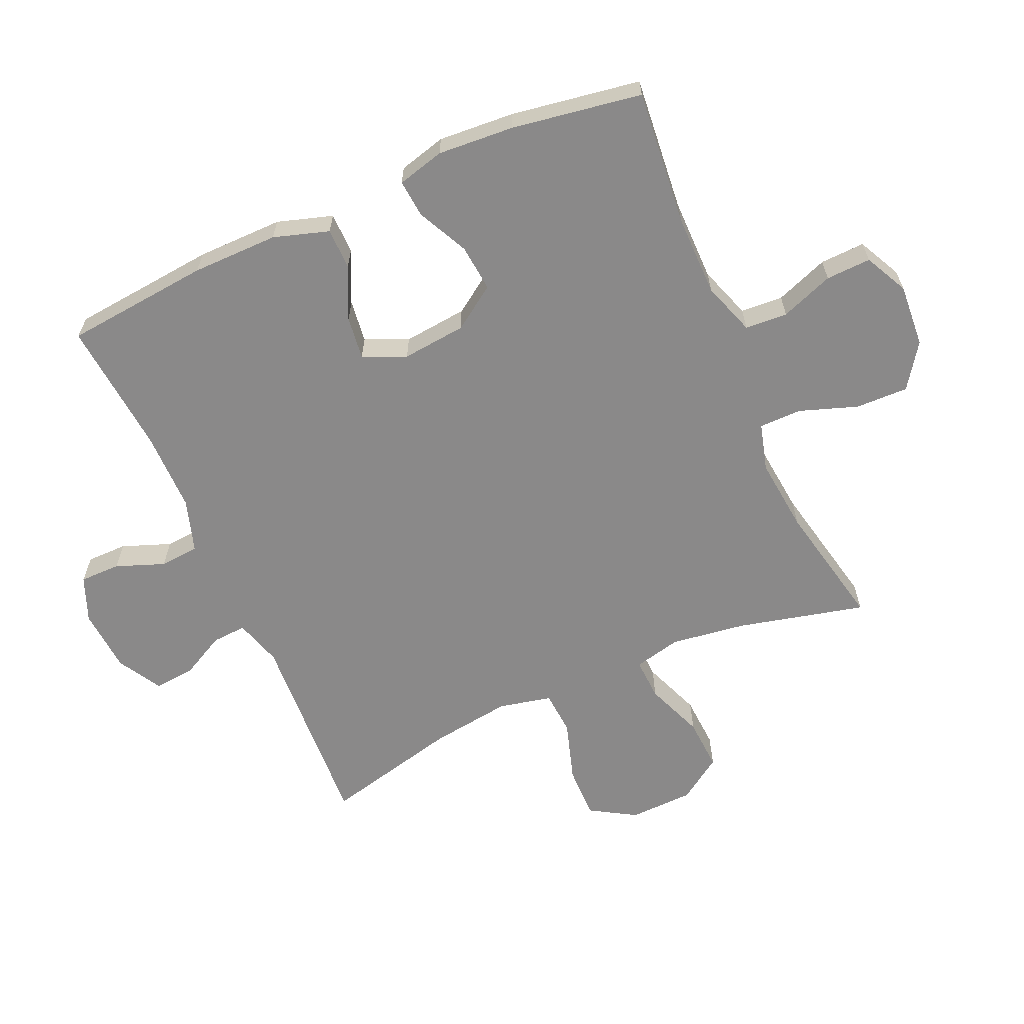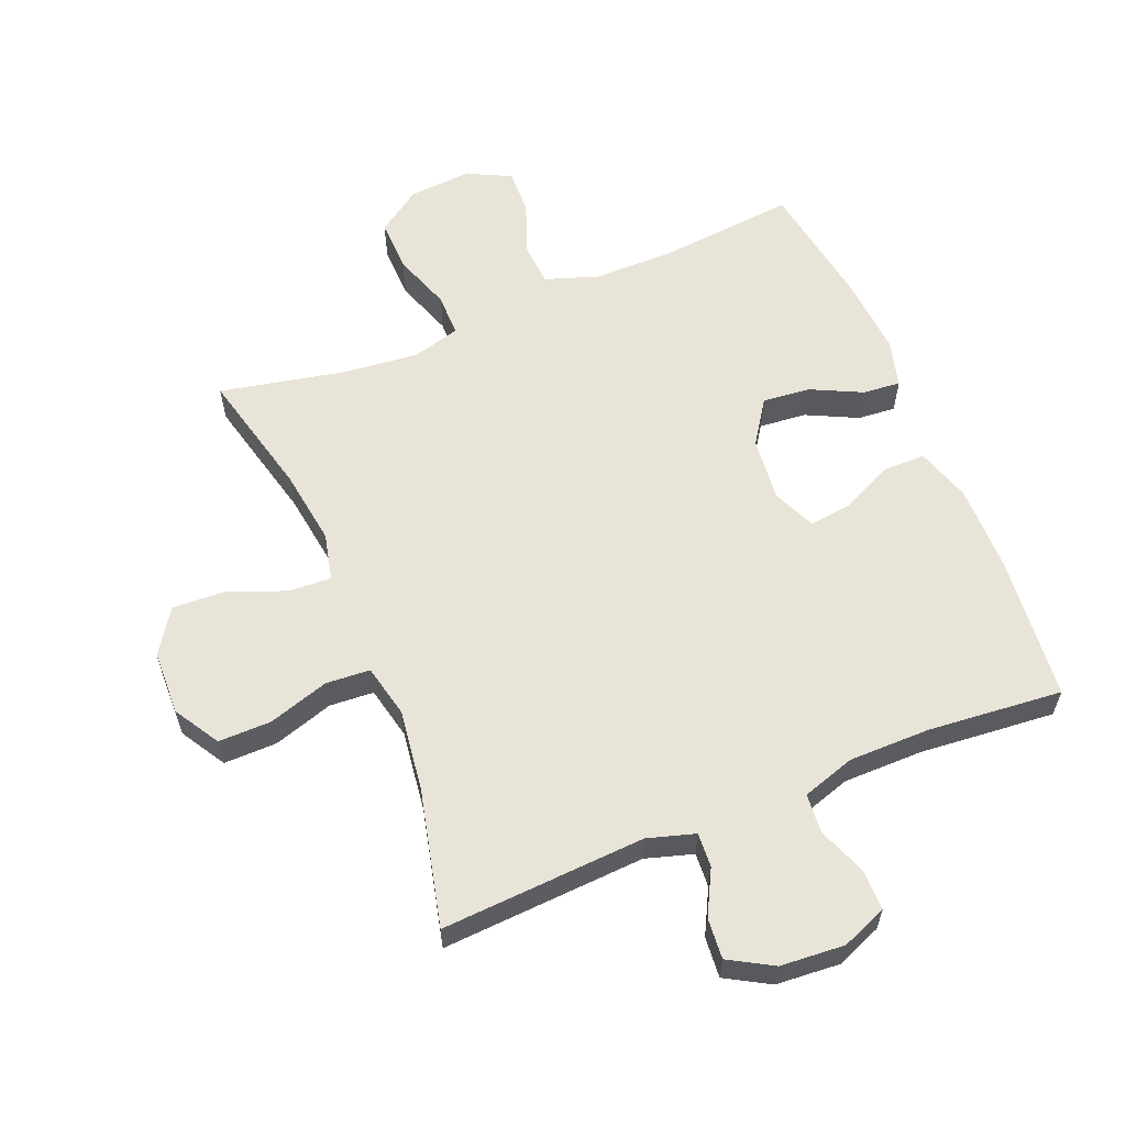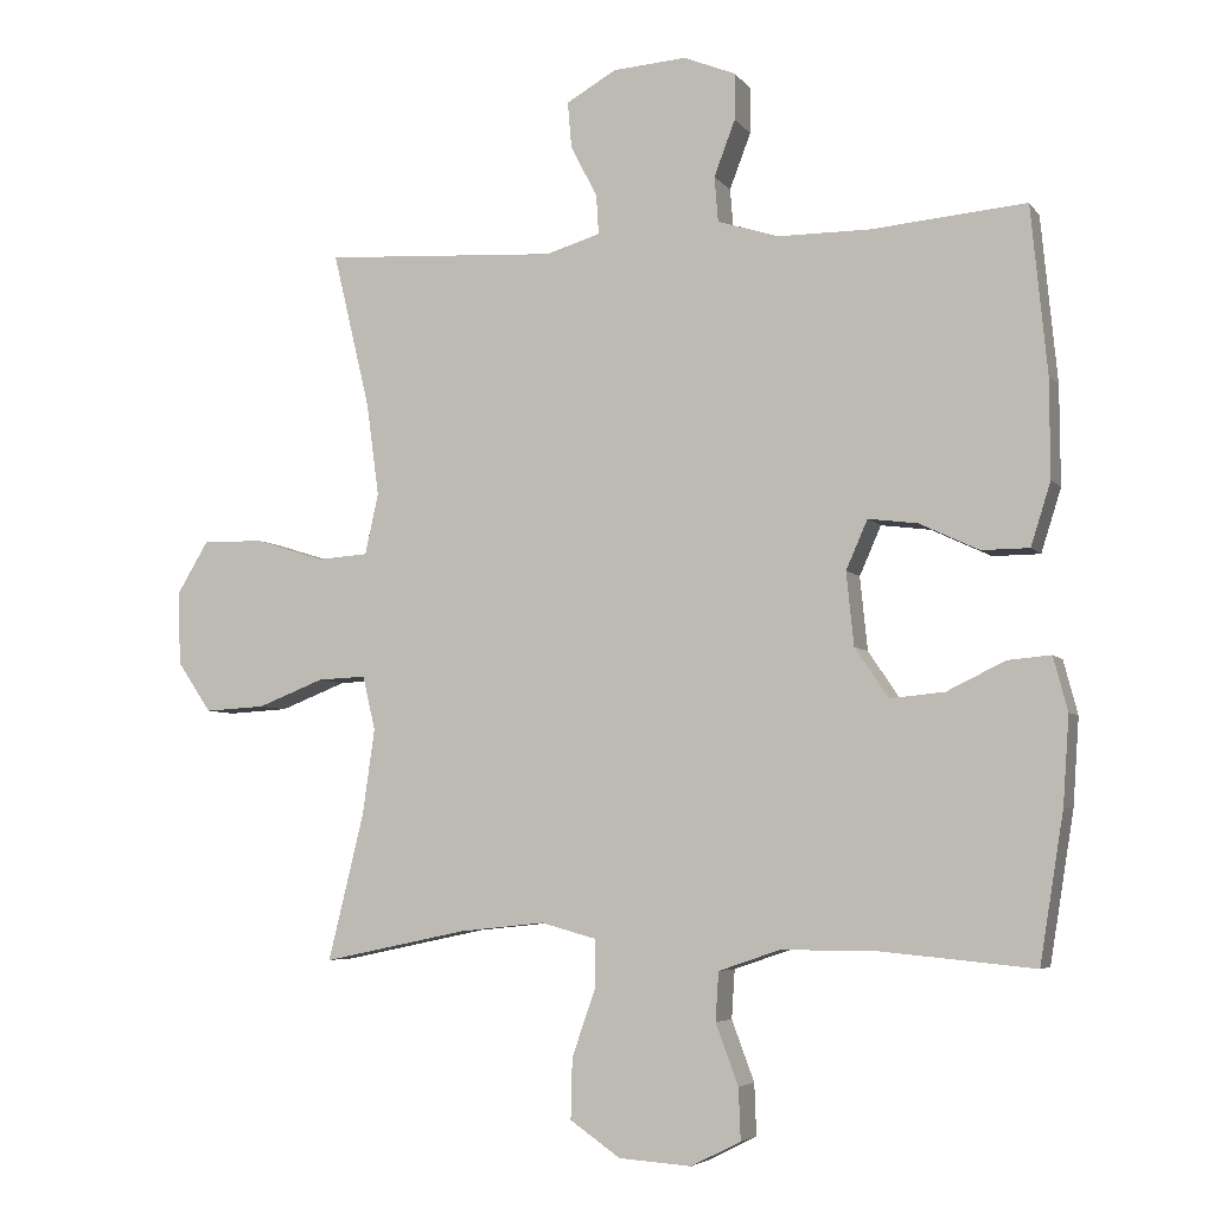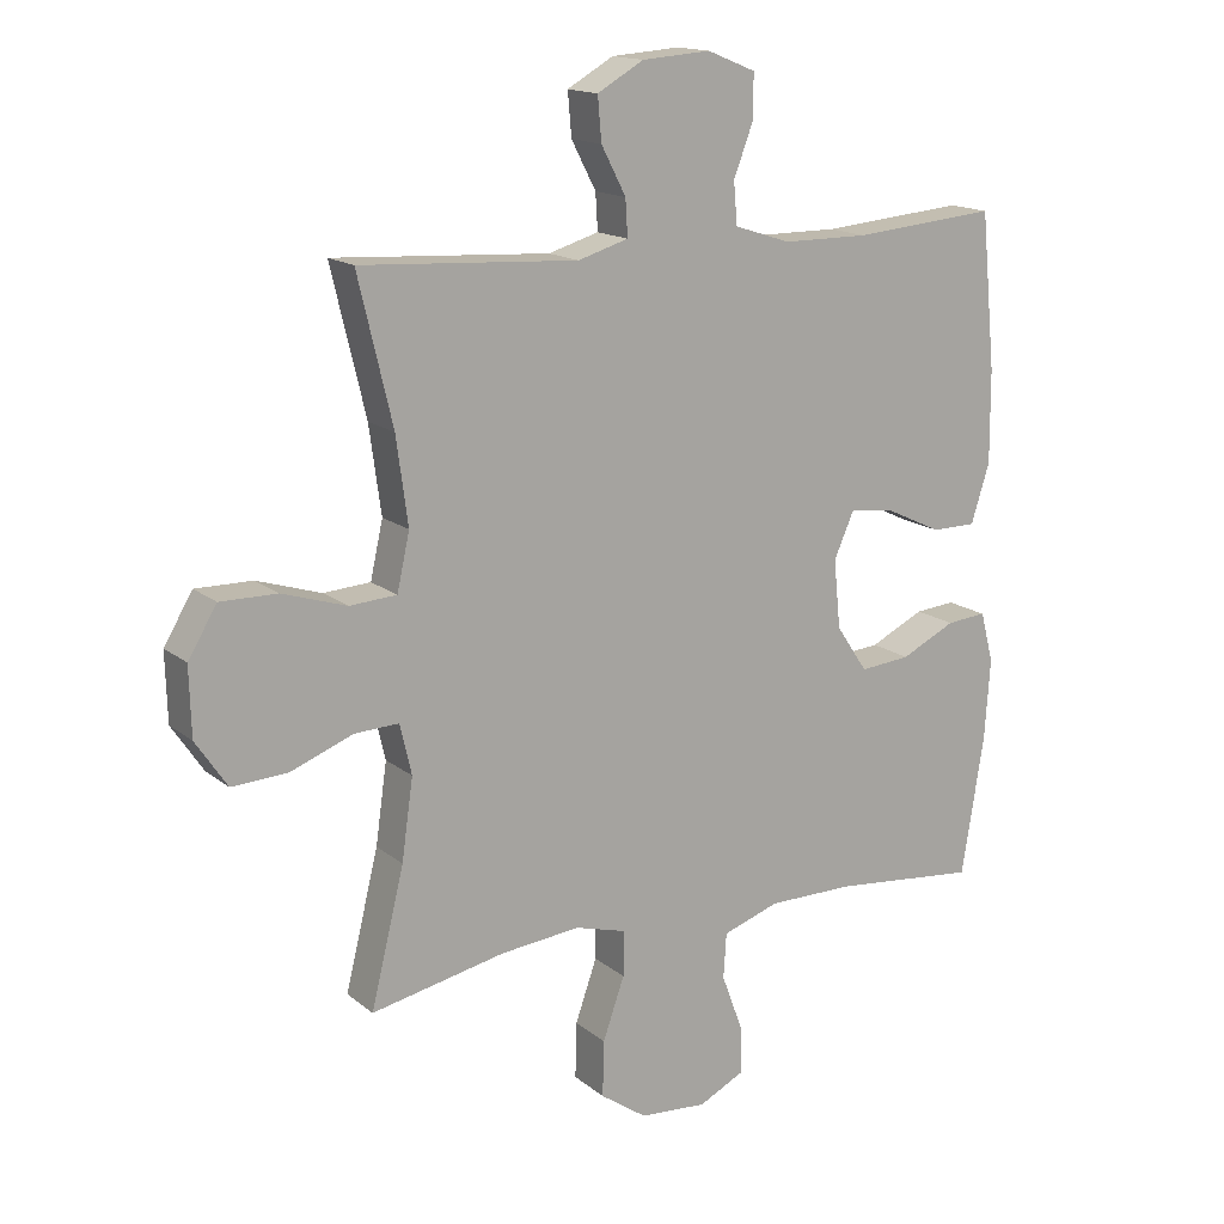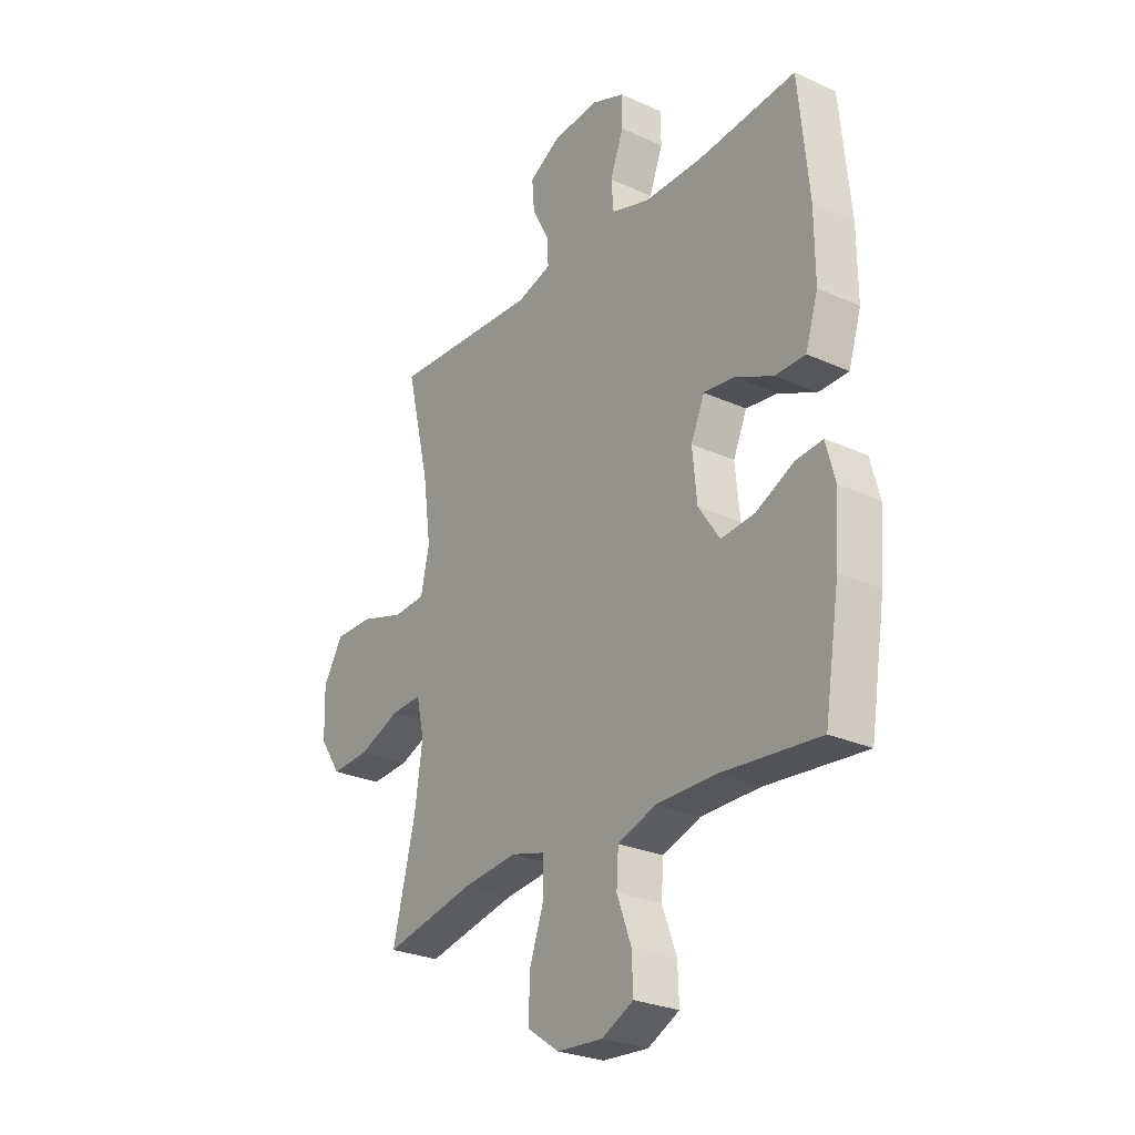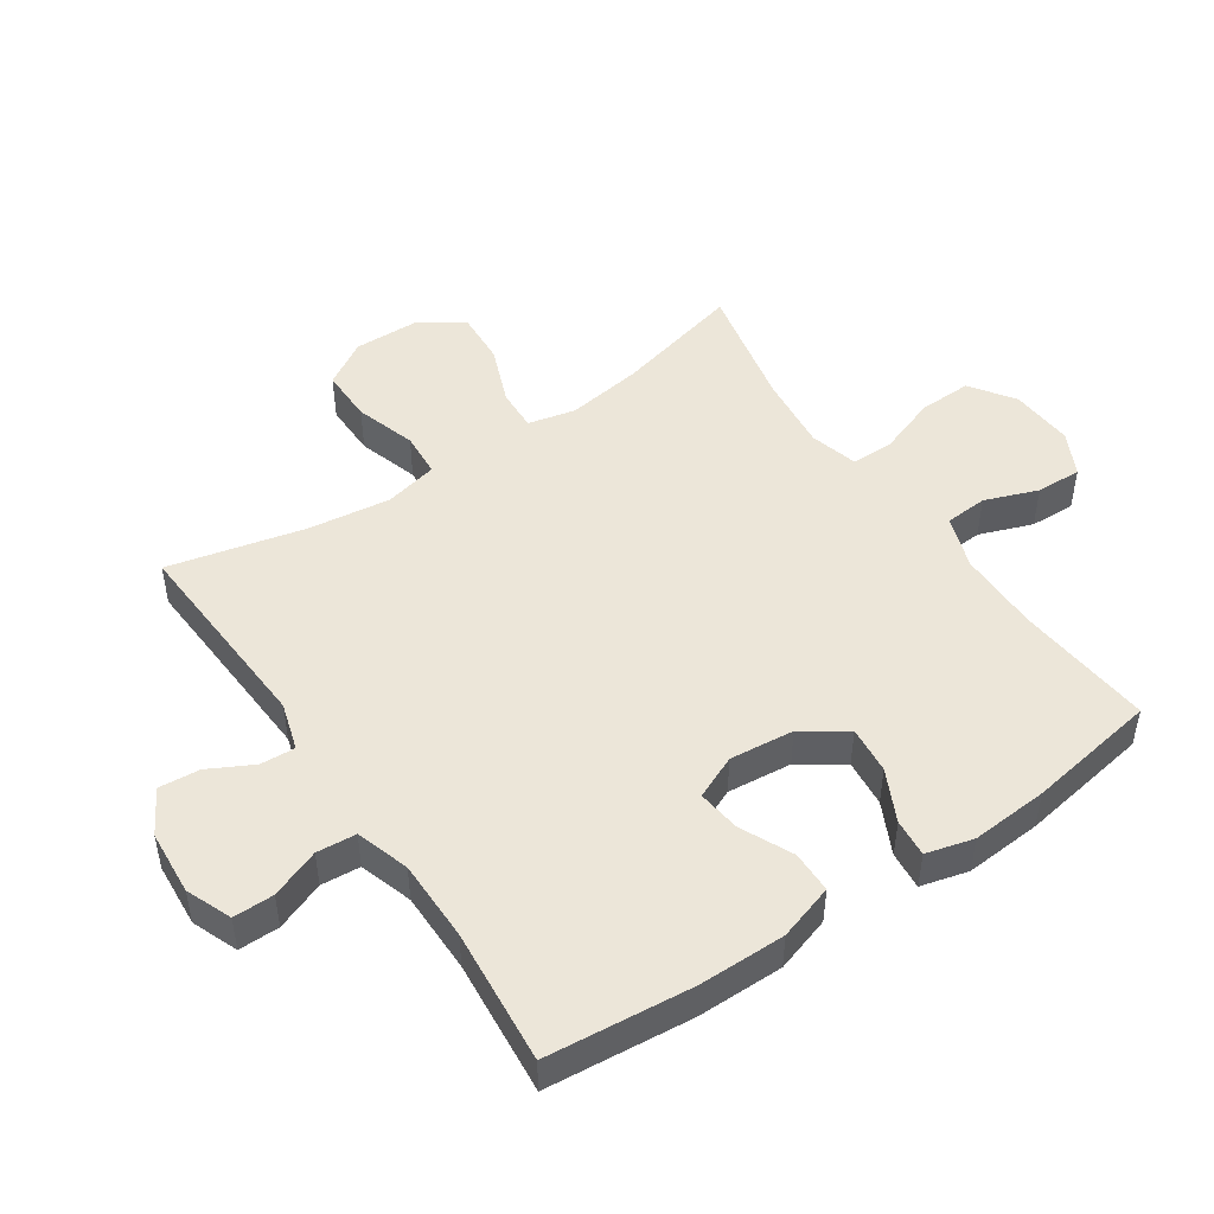
<metadata>
{"format":"obj","ext":"obj","renderer":"f3d","projection":"perspective","resolution":1024,"background":"white","views":[{"elev":-63.3,"azim":113.9,"up":"+Y"},{"elev":60.0,"azim":-22.3,"up":"+Y"},{"elev":-5.3,"azim":19.3,"up":"+Z"},{"elev":15.4,"azim":-31.9,"up":"+Z"},{"elev":-26.9,"azim":54.8,"up":"+Z"},{"elev":48.8,"azim":55.9,"up":"+Y"}]}
</metadata>
<code>
o path3370
v -0.2763 0.0375 -0.4569
v -0.1573 0.0375 -0.4446
v -0.08147 0.0375 -0.4655
v -0.08141 0.0375 -0.5336
v -0.1136 0.0375 -0.6257
v -0.1158 0.0375 -0.7095
v -0.04604 0.0375 -0.7579
v 0.05438 0.0375 -0.7651
v 0.1236 0.0375 -0.7306
v 0.1209 0.0375 -0.6588
v 0.08955 0.0375 -0.5744
v 0.0939 0.0375 -0.5068
v 0.1785 0.0375 -0.478
v 0.3082 0.0375 -0.4778
v 0.5252 0.0375 -0.4989
v 0.5585 0.0375 -0.2921
v 0.5671 0.0375 -0.1703
v 0.5472 0.0375 -0.09504
v 0.4872 0.0375 -0.1004
v 0.4059 0.0375 -0.14
v 0.3304 0.0375 -0.1473
v 0.2836 0.0375 -0.07789
v 0.2732 0.0375 0.02407
v 0.3033 0.0375 0.09246
v 0.3719 0.0375 0.08375
v 0.4546 0.0375 0.04487
v 0.5209 0.0375 0.04543
v 0.5486 0.0375 0.1335
v 0.5477 0.0375 0.2712
v 0.5252 0.0375 0.5028
v 0.3102 0.0375 0.4836
v 0.1815 0.0375 0.4839
v 0.09733 0.0375 0.5108
v 0.09212 0.0375 0.5733
v 0.1216 0.0375 0.6509
v 0.1217 0.0375 0.7155
v 0.04961 0.0375 0.7445
v -0.05267 0.0375 0.7369
v -0.122 0.0375 0.6971
v -0.1164 0.0375 0.6322
v -0.07948 0.0375 0.5615
v -0.07615 0.0375 0.5068
v -0.1516 0.0375 0.484
v -0.4767 0.0375 0.5028
v -0.4251 0.0375 0.2864
v -0.4076 0.0375 0.157
v -0.4263 0.0375 0.07241
v -0.4969 0.0375 0.06761
v -0.593 0.0375 0.0979
v -0.6778 0.0375 0.09877
v -0.721 0.0375 0.027
v -0.718 0.0375 -0.07544
v -0.671 0.0375 -0.1453
v -0.587 0.0375 -0.1406
v -0.4946 0.0375 -0.1044
v -0.4277 0.0375 -0.1014
v -0.4103 0.0375 -0.1763
v -0.4273 0.0375 -0.2962
v -0.4767 0.0375 -0.4989
v -0.2763 -0.0375 -0.4569
v -0.1573 -0.0375 -0.4446
v -0.08147 -0.0375 -0.4655
v -0.08141 -0.0375 -0.5336
v -0.1136 -0.0375 -0.6257
v -0.1158 -0.0375 -0.7095
v -0.04604 -0.0375 -0.7579
v 0.05438 -0.0375 -0.7651
v 0.1236 -0.0375 -0.7306
v 0.1209 -0.0375 -0.6588
v 0.08955 -0.0375 -0.5744
v 0.0939 -0.0375 -0.5068
v 0.1785 -0.0375 -0.478
v 0.3082 -0.0375 -0.4778
v 0.5252 -0.0375 -0.4989
v 0.5585 -0.0375 -0.2921
v 0.5671 -0.0375 -0.1703
v 0.5472 -0.0375 -0.09504
v 0.4872 -0.0375 -0.1004
v 0.4059 -0.0375 -0.14
v 0.3304 -0.0375 -0.1473
v 0.2836 -0.0375 -0.07789
v 0.2732 -0.0375 0.02407
v 0.3033 -0.0375 0.09246
v 0.3719 -0.0375 0.08375
v 0.4546 -0.0375 0.04487
v 0.5209 -0.0375 0.04543
v 0.5486 -0.0375 0.1335
v 0.5477 -0.0375 0.2712
v 0.5252 -0.0375 0.5028
v 0.3102 -0.0375 0.4836
v 0.1815 -0.0375 0.4839
v 0.09733 -0.0375 0.5108
v 0.09212 -0.0375 0.5733
v 0.1216 -0.0375 0.6509
v 0.1217 -0.0375 0.7155
v 0.04961 -0.0375 0.7445
v -0.05267 -0.0375 0.7369
v -0.122 -0.0375 0.6971
v -0.1164 -0.0375 0.6322
v -0.07948 -0.0375 0.5615
v -0.07615 -0.0375 0.5068
v -0.1516 -0.0375 0.484
v -0.4767 -0.0375 0.5028
v -0.4251 -0.0375 0.2864
v -0.4076 -0.0375 0.157
v -0.4263 -0.0375 0.07241
v -0.4969 -0.0375 0.06761
v -0.593 -0.0375 0.0979
v -0.6778 -0.0375 0.09877
v -0.721 -0.0375 0.027
v -0.718 -0.0375 -0.07544
v -0.671 -0.0375 -0.1453
v -0.587 -0.0375 -0.1406
v -0.4946 -0.0375 -0.1044
v -0.4277 -0.0375 -0.1014
v -0.4103 -0.0375 -0.1763
v -0.4273 -0.0375 -0.2962
v -0.4767 -0.0375 -0.4989
v -0.04604 0.0375 -0.7579
v 0.05438 0.0375 -0.7651
v 0.1236 0.0375 -0.7306
v 0.1236 0.0375 -0.7306
v -0.1158 0.0375 -0.7095
v 0.1209 0.0375 -0.6588
v -0.1136 0.0375 -0.6257
v 0.08955 0.0375 -0.5744
v -0.08141 0.0375 -0.5336
v 0.0939 0.0375 -0.5068
v 0.0939 0.0375 -0.5068
v -0.08147 0.0375 -0.4655
v -0.08147 0.0375 -0.4655
v 0.1785 0.0375 -0.478
v 0.3082 0.0375 -0.4778
v 0.5252 0.0375 -0.4989
v 0.5252 0.0375 -0.4989
v -0.4767 0.0375 -0.4989
v -0.4767 0.0375 -0.4989
v -0.2763 0.0375 -0.4569
v -0.1573 0.0375 -0.4446
v -0.4273 0.0375 -0.2962
v 0.5585 0.0375 -0.2921
v -0.4103 0.0375 -0.1763
v 0.5671 0.0375 -0.1703
v -0.4277 0.0375 -0.1014
v -0.4277 0.0375 -0.1014
v 0.4059 0.0375 -0.14
v 0.3304 0.0375 -0.1473
v 0.3304 0.0375 -0.1473
v 0.5472 0.0375 -0.09504
v 0.5472 0.0375 -0.09504
v 0.2836 0.0375 -0.07789
v -0.718 0.0375 -0.07544
v -0.671 0.0375 -0.1453
v -0.587 0.0375 -0.1406
v -0.4946 0.0375 -0.1044
v 0.4872 0.0375 -0.1004
v 0.2732 0.0375 0.02407
v -0.721 0.0375 0.027
v 0.3033 0.0375 0.09246
v 0.3033 0.0375 0.09246
v -0.6778 0.0375 0.09877
v 0.3719 0.0375 0.08375
v 0.4546 0.0375 0.04487
v 0.5209 0.0375 0.04543
v 0.5209 0.0375 0.04543
v 0.5486 0.0375 0.1335
v -0.593 0.0375 0.0979
v -0.4969 0.0375 0.06761
v -0.4263 0.0375 0.07241
v -0.4263 0.0375 0.07241
v -0.4076 0.0375 0.157
v 0.5477 0.0375 0.2712
v -0.4251 0.0375 0.2864
v -0.4767 0.0375 0.5028
v -0.4767 0.0375 0.5028
v 0.5252 0.0375 0.5028
v 0.5252 0.0375 0.5028
v 0.3102 0.0375 0.4836
v 0.1815 0.0375 0.4839
v 0.09733 0.0375 0.5108
v 0.09733 0.0375 0.5108
v -0.07615 0.0375 0.5068
v -0.07615 0.0375 0.5068
v -0.1516 0.0375 0.484
v -0.07948 0.0375 0.5615
v 0.09212 0.0375 0.5733
v -0.1164 0.0375 0.6322
v 0.1216 0.0375 0.6509
v -0.122 0.0375 0.6971
v -0.122 0.0375 0.6971
v 0.1217 0.0375 0.7155
v 0.1217 0.0375 0.7155
v -0.05267 0.0375 0.7369
v 0.04961 0.0375 0.7445
v -0.04604 -0.0375 -0.7579
v 0.05438 -0.0375 -0.7651
v 0.1236 -0.0375 -0.7306
v 0.1236 -0.0375 -0.7306
v -0.1158 -0.0375 -0.7095
v 0.1209 -0.0375 -0.6588
v -0.1136 -0.0375 -0.6257
v 0.08955 -0.0375 -0.5744
v -0.08141 -0.0375 -0.5336
v 0.0939 -0.0375 -0.5068
v 0.0939 -0.0375 -0.5068
v -0.08147 -0.0375 -0.4655
v -0.08147 -0.0375 -0.4655
v 0.1785 -0.0375 -0.478
v 0.3082 -0.0375 -0.4778
v 0.5252 -0.0375 -0.4989
v 0.5252 -0.0375 -0.4989
v -0.4767 -0.0375 -0.4989
v -0.4767 -0.0375 -0.4989
v -0.2763 -0.0375 -0.4569
v -0.1573 -0.0375 -0.4446
v -0.4273 -0.0375 -0.2962
v 0.5585 -0.0375 -0.2921
v -0.4103 -0.0375 -0.1763
v 0.5671 -0.0375 -0.1703
v -0.4277 -0.0375 -0.1014
v -0.4277 -0.0375 -0.1014
v 0.4059 -0.0375 -0.14
v 0.3304 -0.0375 -0.1473
v 0.3304 -0.0375 -0.1473
v 0.5472 -0.0375 -0.09504
v 0.5472 -0.0375 -0.09504
v 0.2836 -0.0375 -0.07789
v -0.718 -0.0375 -0.07544
v -0.671 -0.0375 -0.1453
v -0.587 -0.0375 -0.1406
v -0.4946 -0.0375 -0.1044
v 0.4872 -0.0375 -0.1004
v 0.2732 -0.0375 0.02407
v -0.721 -0.0375 0.027
v 0.3033 -0.0375 0.09246
v 0.3033 -0.0375 0.09246
v -0.6778 -0.0375 0.09877
v 0.3719 -0.0375 0.08375
v 0.4546 -0.0375 0.04487
v 0.5209 -0.0375 0.04543
v 0.5209 -0.0375 0.04543
v 0.5486 -0.0375 0.1335
v -0.593 -0.0375 0.0979
v -0.4969 -0.0375 0.06761
v -0.4263 -0.0375 0.07241
v -0.4263 -0.0375 0.07241
v -0.4076 -0.0375 0.157
v 0.5477 -0.0375 0.2712
v -0.4251 -0.0375 0.2864
v -0.4767 -0.0375 0.5028
v -0.4767 -0.0375 0.5028
v 0.5252 -0.0375 0.5028
v 0.5252 -0.0375 0.5028
v 0.3102 -0.0375 0.4836
v 0.1815 -0.0375 0.4839
v 0.09733 -0.0375 0.5108
v 0.09733 -0.0375 0.5108
v -0.07615 -0.0375 0.5068
v -0.07615 -0.0375 0.5068
v -0.1516 -0.0375 0.484
v -0.07948 -0.0375 0.5615
v 0.09212 -0.0375 0.5733
v -0.1164 -0.0375 0.6322
v 0.1216 -0.0375 0.6509
v -0.122 -0.0375 0.6971
v -0.122 -0.0375 0.6971
v 0.1217 -0.0375 0.7155
v 0.1217 -0.0375 0.7155
v -0.05267 -0.0375 0.7369
v 0.04961 -0.0375 0.7445
f 219 222 217
f 263 269 265
f 217 223 209
f 220 244 231
f 195 201 199
f 232 219 225
f 233 260 247
f 240 242 239
f 239 242 238
f 230 228 229
f 245 244 220
f 255 256 235
f 264 270 262
f 204 206 203
f 215 216 214
f 230 243 228
f 202 195 200
f 247 260 249
f 214 216 212
f 235 258 233
f 255 235 254
f 262 258 256
f 227 215 206
f 195 202 201
f 227 206 208
f 258 262 261
f 243 234 228
f 203 201 202
f 227 218 215
f 204 203 202
f 243 231 244
f 261 262 269
f 267 270 264
f 233 218 227
f 233 258 260
f 269 262 270
f 223 217 222
f 233 247 245
f 217 209 210
f 233 220 218
f 256 258 235
f 223 227 208
f 208 206 204
f 200 196 197
f 249 260 250
f 252 254 248
f 233 245 220
f 231 243 230
f 215 218 216
f 242 248 238
f 200 195 196
f 254 235 248
f 238 248 235
f 234 243 237
f 222 219 232
f 209 223 208
f 261 269 263
f 7 8 67 66
f 8 122 198 67
f 6 7 66 65
f 9 10 69 68
f 5 6 65 64
f 10 11 70 69
f 4 5 64 63
f 11 129 205 70
f 131 4 63 207
f 12 13 72 71
f 14 135 211 73
f 137 1 60 213
f 13 14 73 72
f 2 3 62 61
f 1 2 61 60
f 58 59 118 117
f 15 16 75 74
f 57 58 117 116
f 16 17 76 75
f 145 57 116 221
f 20 148 224 79
f 17 150 226 76
f 21 22 81 80
f 52 53 112 111
f 53 54 113 112
f 54 55 114 113
f 19 20 79 78
f 18 19 78 77
f 55 56 115 114
f 22 23 82 81
f 51 52 111 110
f 23 160 236 82
f 50 51 110 109
f 25 26 85 84
f 26 165 241 85
f 27 28 87 86
f 49 50 109 108
f 48 49 108 107
f 170 48 107 246
f 46 47 106 105
f 24 25 84 83
f 28 29 88 87
f 45 46 105 104
f 175 45 104 251
f 177 31 90 253
f 29 30 89 88
f 31 32 91 90
f 32 181 257 91
f 183 43 102 259
f 43 44 103 102
f 41 42 101 100
f 33 34 93 92
f 40 41 100 99
f 34 35 94 93
f 190 40 99 266
f 35 192 268 94
f 38 39 98 97
f 37 38 97 96
f 36 37 96 95
f 143 141 146
f 187 189 193
f 141 133 147
f 144 155 168
f 119 123 125
f 156 149 143
f 157 171 184
f 164 163 166
f 163 162 166
f 154 153 152
f 169 144 168
f 179 159 180
f 188 186 194
f 128 127 130
f 139 138 140
f 154 152 167
f 126 124 119
f 171 173 184
f 138 136 140
f 159 157 182
f 179 178 159
f 186 180 182
f 151 130 139
f 119 125 126
f 151 132 130
f 182 185 186
f 167 152 158
f 127 126 125
f 151 139 142
f 128 126 127
f 167 168 155
f 185 193 186
f 191 188 194
f 157 151 142
f 157 184 182
f 193 194 186
f 147 146 141
f 157 169 171
f 141 134 133
f 157 142 144
f 180 159 182
f 147 132 151
f 132 128 130
f 124 121 120
f 173 174 184
f 176 172 178
f 157 144 169
f 155 154 167
f 139 140 142
f 166 162 172
f 124 120 119
f 178 172 159
f 162 159 172
f 158 161 167
f 146 156 143
f 133 132 147
f 185 187 193

</code>
